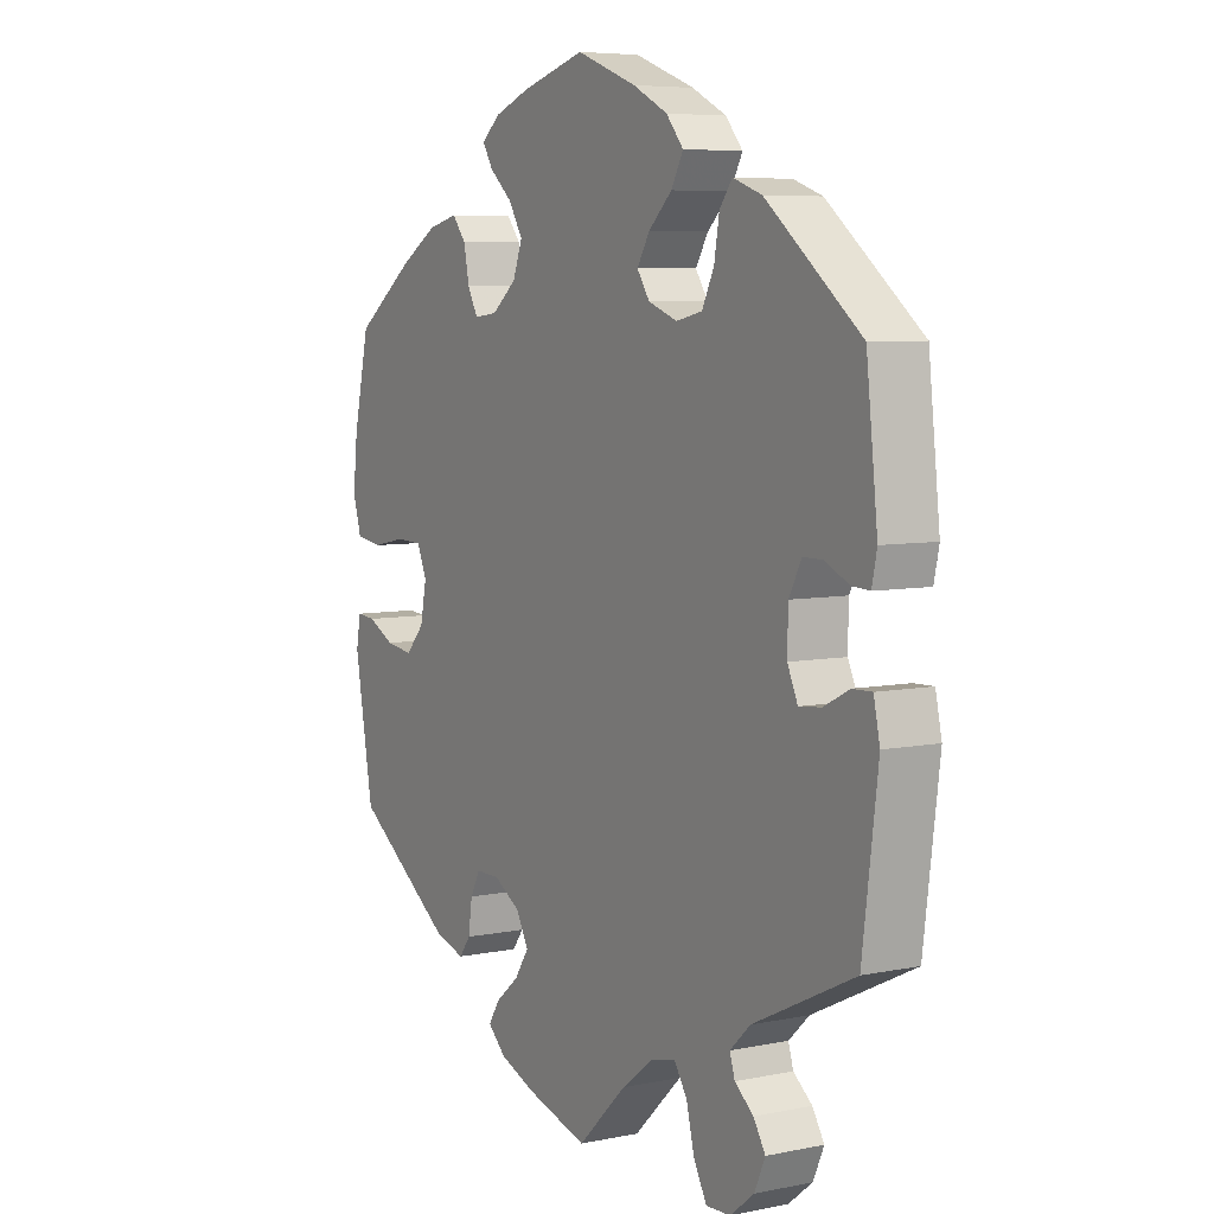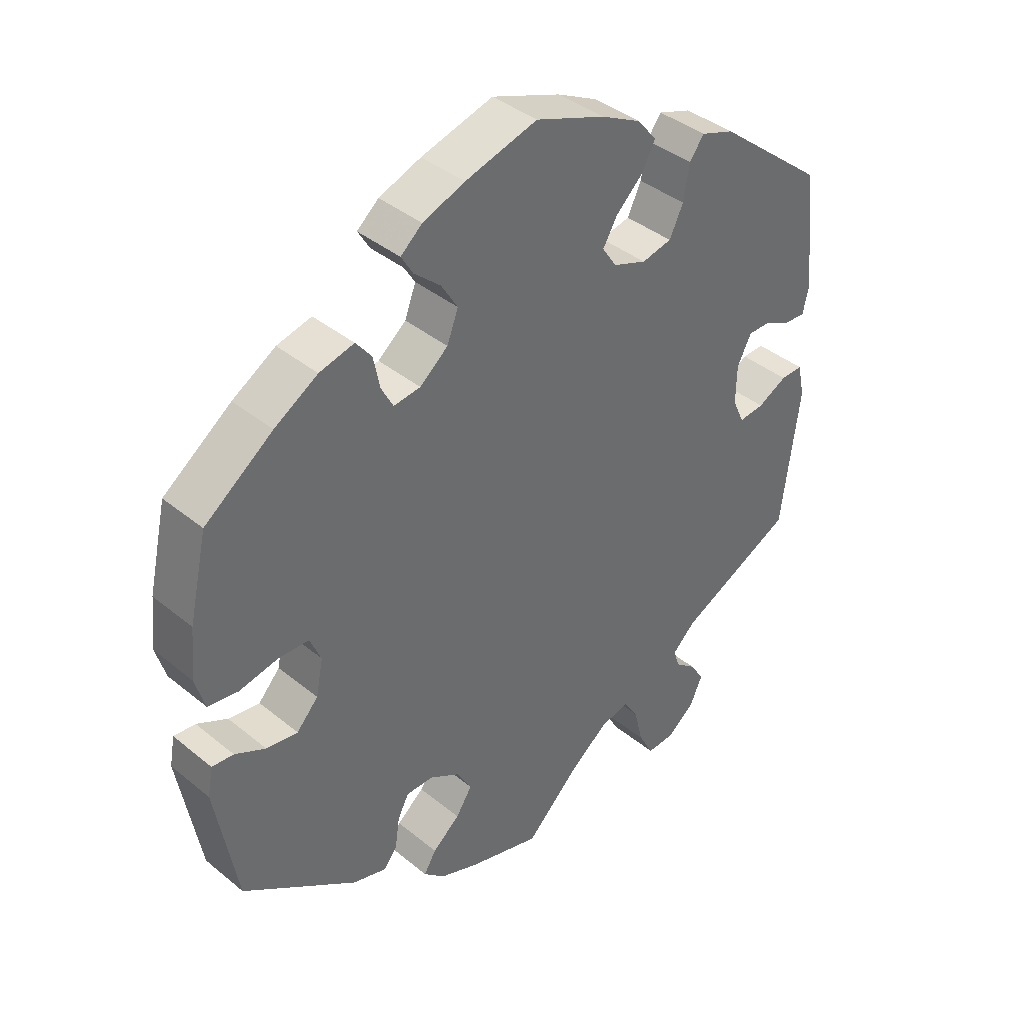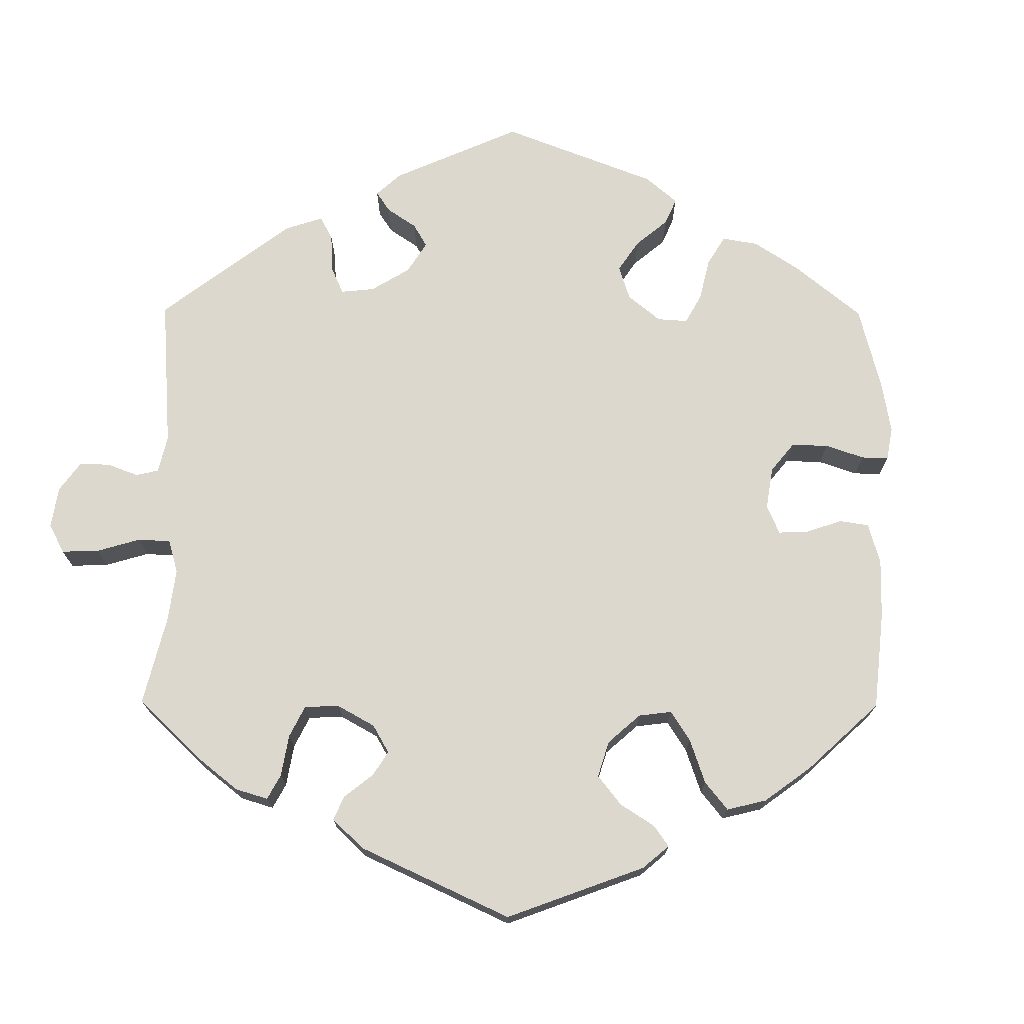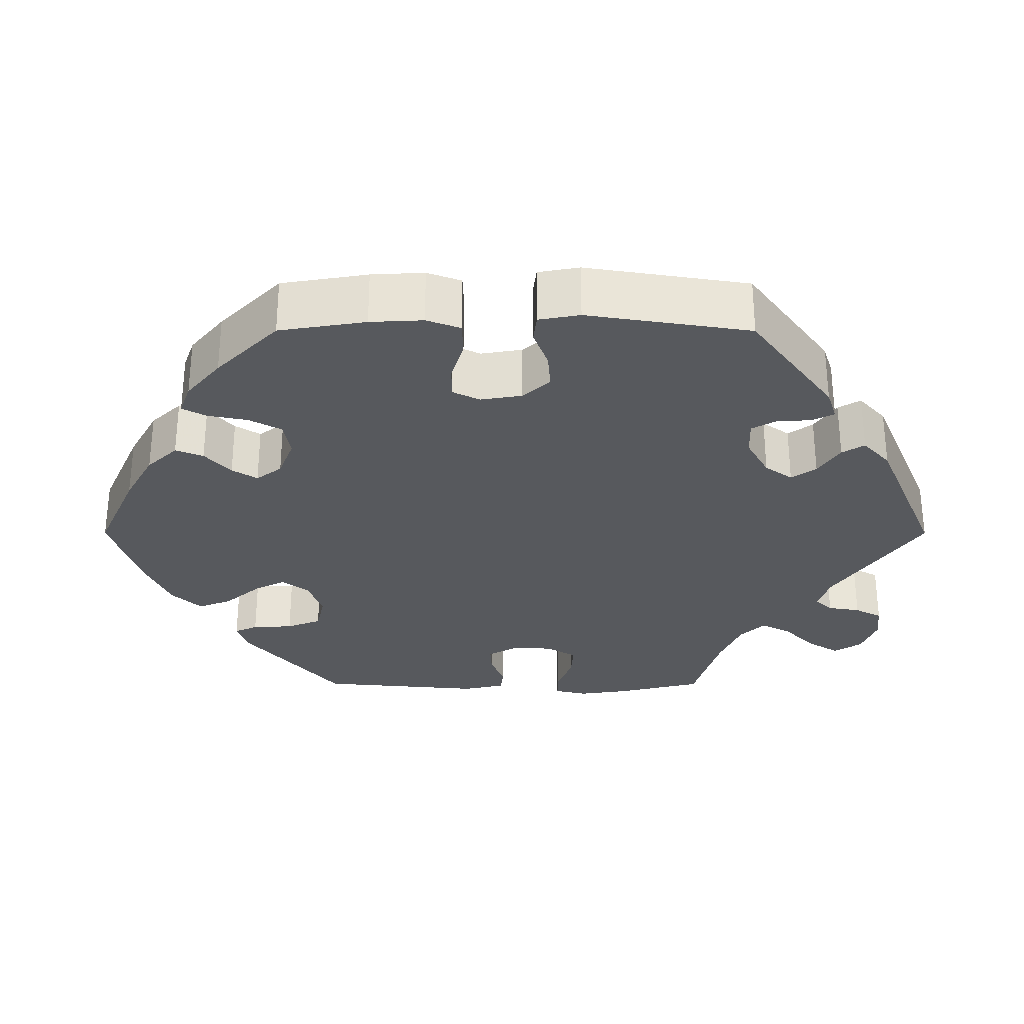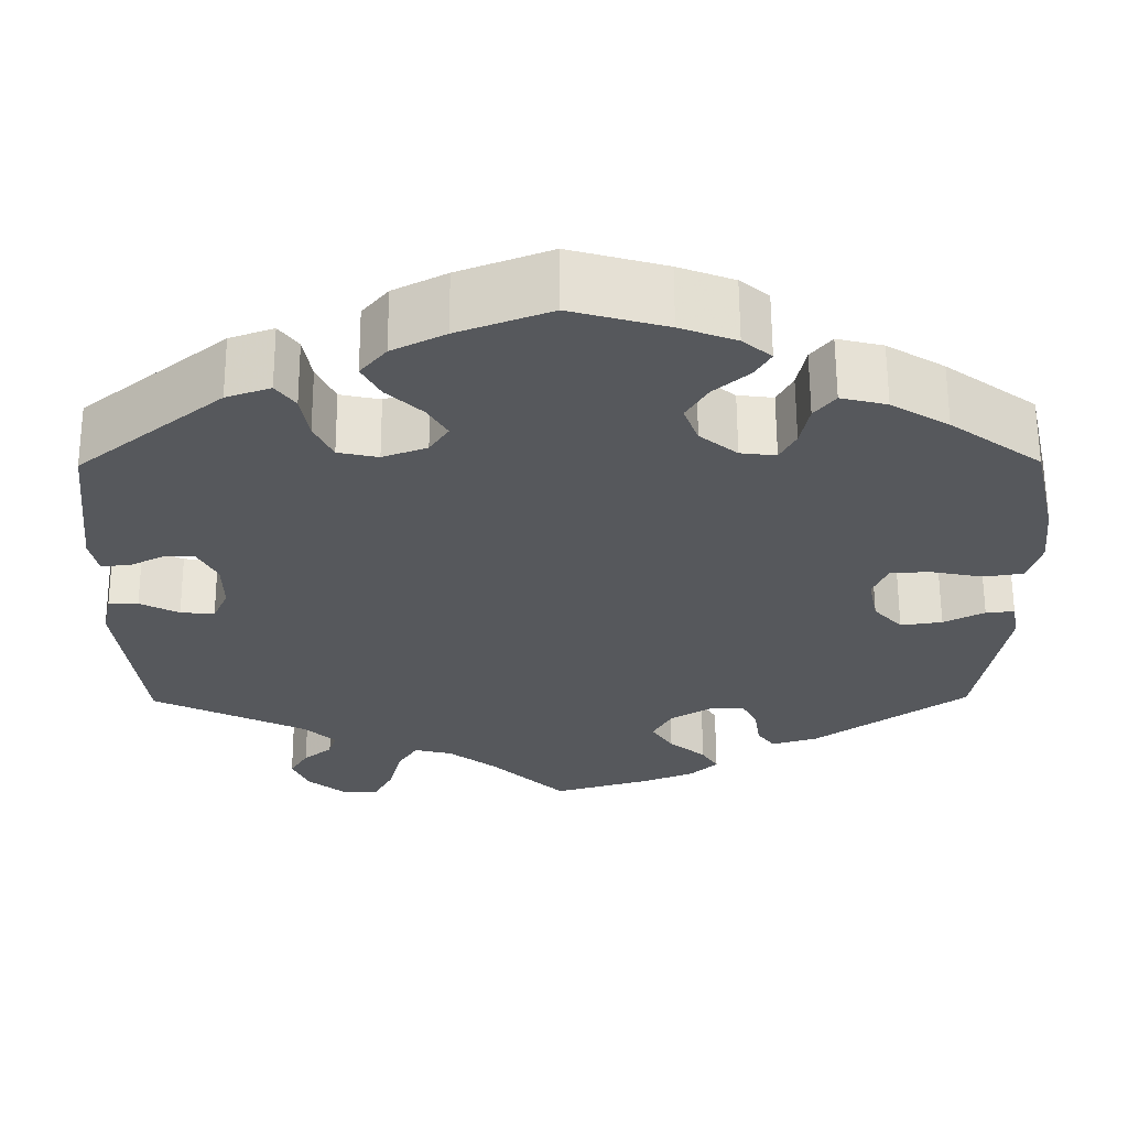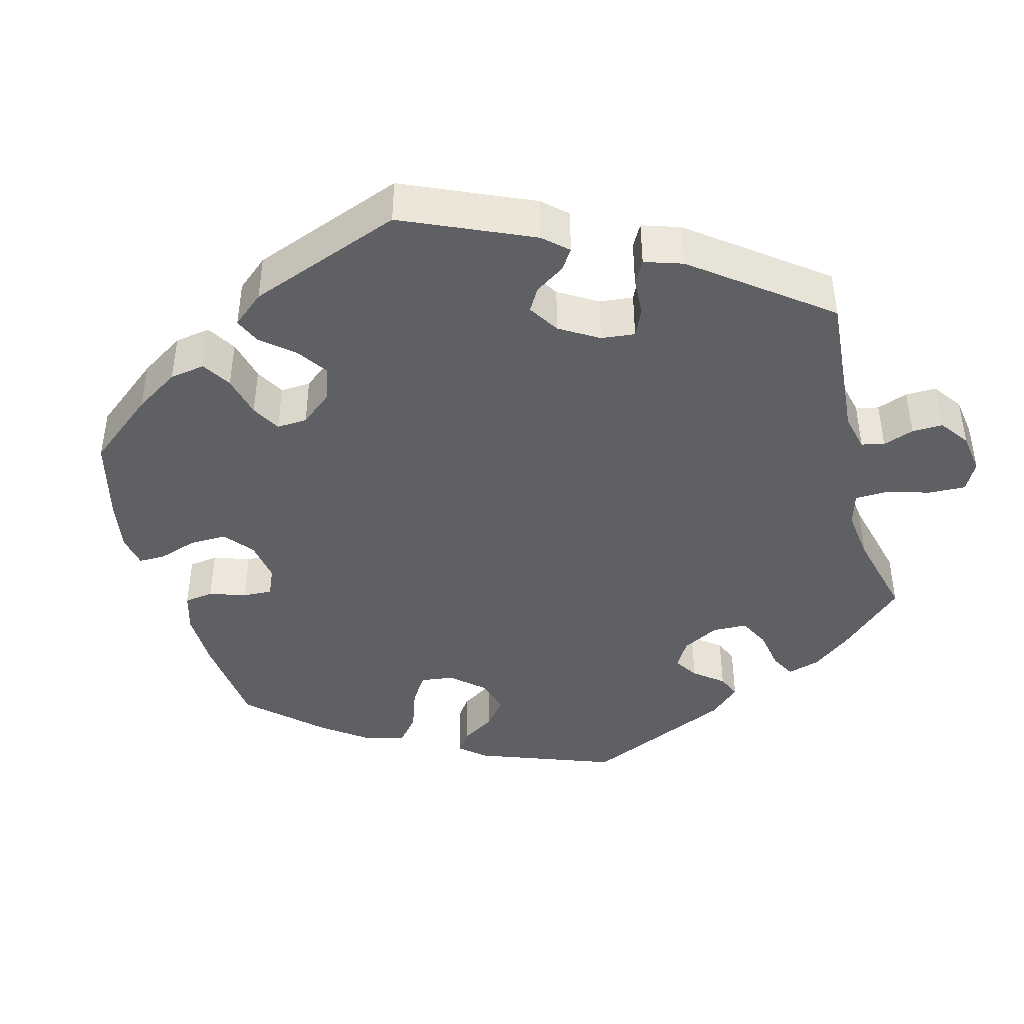
<metadata>
{"format":"obj","ext":"obj","renderer":"f3d","projection":"perspective","resolution":1024,"background":"white","views":[{"elev":6.4,"azim":58.8,"up":"+Z"},{"elev":39.7,"azim":-44.7,"up":"+Z"},{"elev":72.3,"azim":-119.7,"up":"+Y"},{"elev":-29.7,"azim":29.9,"up":"+Y"},{"elev":62.1,"azim":179.7,"up":"+Z"},{"elev":-42.5,"azim":74.7,"up":"+Y"}]}
</metadata>
<code>
v 0.52 0.07 0.108
v 0.511 0.07 0.066
v 0.479 0.07 0.068
v 0.438 0.07 0.088
v 0.403 0.07 0.088
v 0.381 0.07 0.046
v 0.38 0.07 -0.013
v 0.398 0.07 -0.053
v 0.437 0.07 -0.049
v 0.482 0.07 -0.026
v 0.516 0.07 -0.025
v 0.527 0.07 -0.076
v 0.5 0.07 -0.289
v 0.322 0.07 -0.375
v 0.286 0.07 -0.409
v 0.295 0.07 -0.438
v 0.328 0.07 -0.465
v 0.349 0.07 -0.499
v 0.33 0.07 -0.542
v 0.288 0.07 -0.576
v 0.245 0.07 -0.578
v 0.222 0.07 -0.535
v 0.208 0.07 -0.478
v 0.185 0.07 -0.442
v 0.141 0.07 -0.453
v 0.086 0.07 -0.495
v 0 0.07 -0.578
v -0.11 0.07 -0.546
v -0.171 0.07 -0.522
v -0.203 0.07 -0.492
v -0.184 0.07 -0.461
v -0.142 0.07 -0.426
v -0.117 0.07 -0.388
v -0.139 0.07 -0.348
v -0.186 0.07 -0.32
v -0.228 0.07 -0.32
v -0.245 0.07 -0.353
v -0.252 0.07 -0.401
v -0.272 0.07 -0.428
v -0.325 0.07 -0.412
v -0.5 0.07 -0.289
v -0.533 0.07 -0.1
v -0.525 0.07 -0.056
v -0.492 0.07 -0.059
v -0.445 0.07 -0.083
v -0.397 0.07 -0.09
v -0.364 0.07 -0.054
v -0.353 0.07 0.001
v -0.37 0.07 0.041
v -0.416 0.07 0.043
v -0.476 0.07 0.031
v -0.522 0.07 0.038
v -0.537 0.07 0.089
v -0.529 0.07 0.164
v -0.501 0.07 0.288
v -0.397 0.07 0.364
v -0.331 0.07 0.404
v -0.278 0.07 0.417
v -0.254 0.07 0.387
v -0.244 0.07 0.338
v -0.226 0.07 0.304
v -0.185 0.07 0.309
v -0.142 0.07 0.344
v -0.125 0.07 0.389
v -0.15 0.07 0.43
v -0.19 0.07 0.465
v -0.208 0.07 0.495
v -0.175 0.07 0.523
v -0.111 0.07 0.547
v -0.001 0.07 0.578
v 0.105 0.07 0.538
v 0.166 0.07 0.507
v 0.196 0.07 0.471
v 0.175 0.07 0.432
v 0.134 0.07 0.393
v 0.112 0.07 0.356
v 0.134 0.07 0.323
v 0.185 0.07 0.304
v 0.231 0.07 0.314
v 0.252 0.07 0.358
v 0.261 0.07 0.411
v 0.283 0.07 0.441
v 0.334 0.07 0.423
v 0.5 0.07 0.289
v 0.52 0 0.108
v 0.511 0 0.066
v 0.479 0 0.068
v 0.438 0 0.088
v 0.403 0 0.088
v 0.381 0 0.046
v 0.38 0 -0.013
v 0.398 0 -0.053
v 0.437 0 -0.049
v 0.482 0 -0.026
v 0.516 0 -0.025
v 0.527 0 -0.076
v 0.5 0 -0.289
v 0.322 0 -0.375
v 0.286 0 -0.409
v 0.295 0 -0.438
v 0.328 0 -0.465
v 0.349 0 -0.499
v 0.33 0 -0.542
v 0.288 0 -0.576
v 0.245 0 -0.578
v 0.222 0 -0.535
v 0.208 0 -0.478
v 0.185 0 -0.442
v 0.141 0 -0.453
v 0.086 0 -0.495
v 0 0 -0.578
v -0.11 0 -0.546
v -0.171 0 -0.522
v -0.203 0 -0.492
v -0.184 0 -0.461
v -0.142 0 -0.426
v -0.117 0 -0.388
v -0.139 0 -0.348
v -0.186 0 -0.32
v -0.228 0 -0.32
v -0.245 0 -0.353
v -0.252 0 -0.401
v -0.272 0 -0.428
v -0.325 0 -0.412
v -0.5 0 -0.289
v -0.533 0 -0.1
v -0.525 0 -0.056
v -0.492 0 -0.059
v -0.445 0 -0.083
v -0.397 0 -0.09
v -0.364 0 -0.054
v -0.353 0 0.001
v -0.37 0 0.041
v -0.416 0 0.043
v -0.476 0 0.031
v -0.522 0 0.038
v -0.537 0 0.089
v -0.529 0 0.164
v -0.501 0 0.288
v -0.397 0 0.364
v -0.331 0 0.404
v -0.278 0 0.417
v -0.254 0 0.387
v -0.244 0 0.338
v -0.226 0 0.304
v -0.185 0 0.309
v -0.142 0 0.344
v -0.125 0 0.389
v -0.15 0 0.43
v -0.19 0 0.465
v -0.208 0 0.495
v -0.175 0 0.523
v -0.111 0 0.547
v -0.001 0 0.578
v 0.105 0 0.538
v 0.166 0 0.507
v 0.196 0 0.471
v 0.175 0 0.432
v 0.134 0 0.393
v 0.112 0 0.356
v 0.134 0 0.323
v 0.185 0 0.304
v 0.231 0 0.314
v 0.252 0 0.358
v 0.261 0 0.411
v 0.283 0 0.441
v 0.334 0 0.423
v 0.5 0 0.289
f 80 81 82 83
f 79 80 83 84
f 78 79 84 1
f 72 73 74 75
f 72 75 76
f 71 72 76
f 70 71 76
f 69 70 76
f 68 69 76 77
f 65 66 67 68
f 64 65 68 77
f 57 58 59 60
f 57 60 61
f 56 57 61
f 55 56 61
f 54 55 61
f 53 54 61 62
f 50 51 52 53
f 49 50 53 62
f 42 43 44 45
f 42 45 46
f 41 42 46
f 40 41 46 47
f 37 38 39 40
f 36 37 40 47
f 29 30 31 32
f 29 32 33
f 26 27 28 29
f 25 26 29 33
f 24 25 33 34
f 20 21 22 23
f 20 23 24
f 19 20 24
f 16 17 18 19
f 16 19 24
f 15 16 24 34
f 11 12 13 14
f 9 10 11 14
f 8 9 14 15
f 7 8 15 34
f 1 2 3 4
f 1 4 5
f 78 1 5
f 63 64 77 78
f 63 78 5 6
f 48 49 62 63
f 35 36 47 48
f 34 35 48 63
f 6 7 34 63
f 167 166 165 164
f 168 167 164 163
f 85 168 163 162
f 159 158 157 156
f 160 159 156
f 160 156 155
f 160 155 154
f 160 154 153
f 161 160 153 152
f 152 151 150 149
f 161 152 149 148
f 144 143 142 141
f 145 144 141
f 145 141 140
f 145 140 139
f 145 139 138
f 146 145 138 137
f 137 136 135 134
f 146 137 134 133
f 129 128 127 126
f 130 129 126
f 130 126 125
f 131 130 125 124
f 124 123 122 121
f 131 124 121 120
f 116 115 114 113
f 117 116 113
f 113 112 111 110
f 117 113 110 109
f 118 117 109 108
f 107 106 105 104
f 108 107 104
f 108 104 103
f 103 102 101 100
f 108 103 100
f 118 108 100 99
f 98 97 96 95
f 98 95 94 93
f 99 98 93 92
f 118 99 92 91
f 88 87 86 85
f 89 88 85
f 89 85 162
f 162 161 148 147
f 90 89 162 147
f 147 146 133 132
f 132 131 120 119
f 147 132 119 118
f 147 118 91 90
f 1 85 86 2
f 2 86 87 3
f 3 87 88 4
f 4 88 89 5
f 5 89 90 6
f 6 90 91 7
f 7 91 92 8
f 8 92 93 9
f 9 93 94 10
f 10 94 95 11
f 11 95 96 12
f 12 96 97 13
f 13 97 98 14
f 14 98 99 15
f 15 99 100 16
f 16 100 101 17
f 17 101 102 18
f 18 102 103 19
f 19 103 104 20
f 20 104 105 21
f 21 105 106 22
f 22 106 107 23
f 23 107 108 24
f 24 108 109 25
f 25 109 110 26
f 26 110 111 27
f 27 111 112 28
f 28 112 113 29
f 29 113 114 30
f 30 114 115 31
f 31 115 116 32
f 32 116 117 33
f 33 117 118 34
f 34 118 119 35
f 35 119 120 36
f 36 120 121 37
f 37 121 122 38
f 38 122 123 39
f 39 123 124 40
f 40 124 125 41
f 41 125 126 42
f 42 126 127 43
f 43 127 128 44
f 44 128 129 45
f 45 129 130 46
f 46 130 131 47
f 47 131 132 48
f 48 132 133 49
f 49 133 134 50
f 50 134 135 51
f 51 135 136 52
f 52 136 137 53
f 53 137 138 54
f 54 138 139 55
f 55 139 140 56
f 56 140 141 57
f 57 141 142 58
f 58 142 143 59
f 59 143 144 60
f 60 144 145 61
f 61 145 146 62
f 62 146 147 63
f 63 147 148 64
f 64 148 149 65
f 65 149 150 66
f 66 150 151 67
f 67 151 152 68
f 68 152 153 69
f 69 153 154 70
f 70 154 155 71
f 71 155 156 72
f 72 156 157 73
f 73 157 158 74
f 74 158 159 75
f 75 159 160 76
f 76 160 161 77
f 77 161 162 78
f 78 162 163 79
f 79 163 164 80
f 80 164 165 81
f 81 165 166 82
f 82 166 167 83
f 83 167 168 84
f 84 168 85 1

</code>
